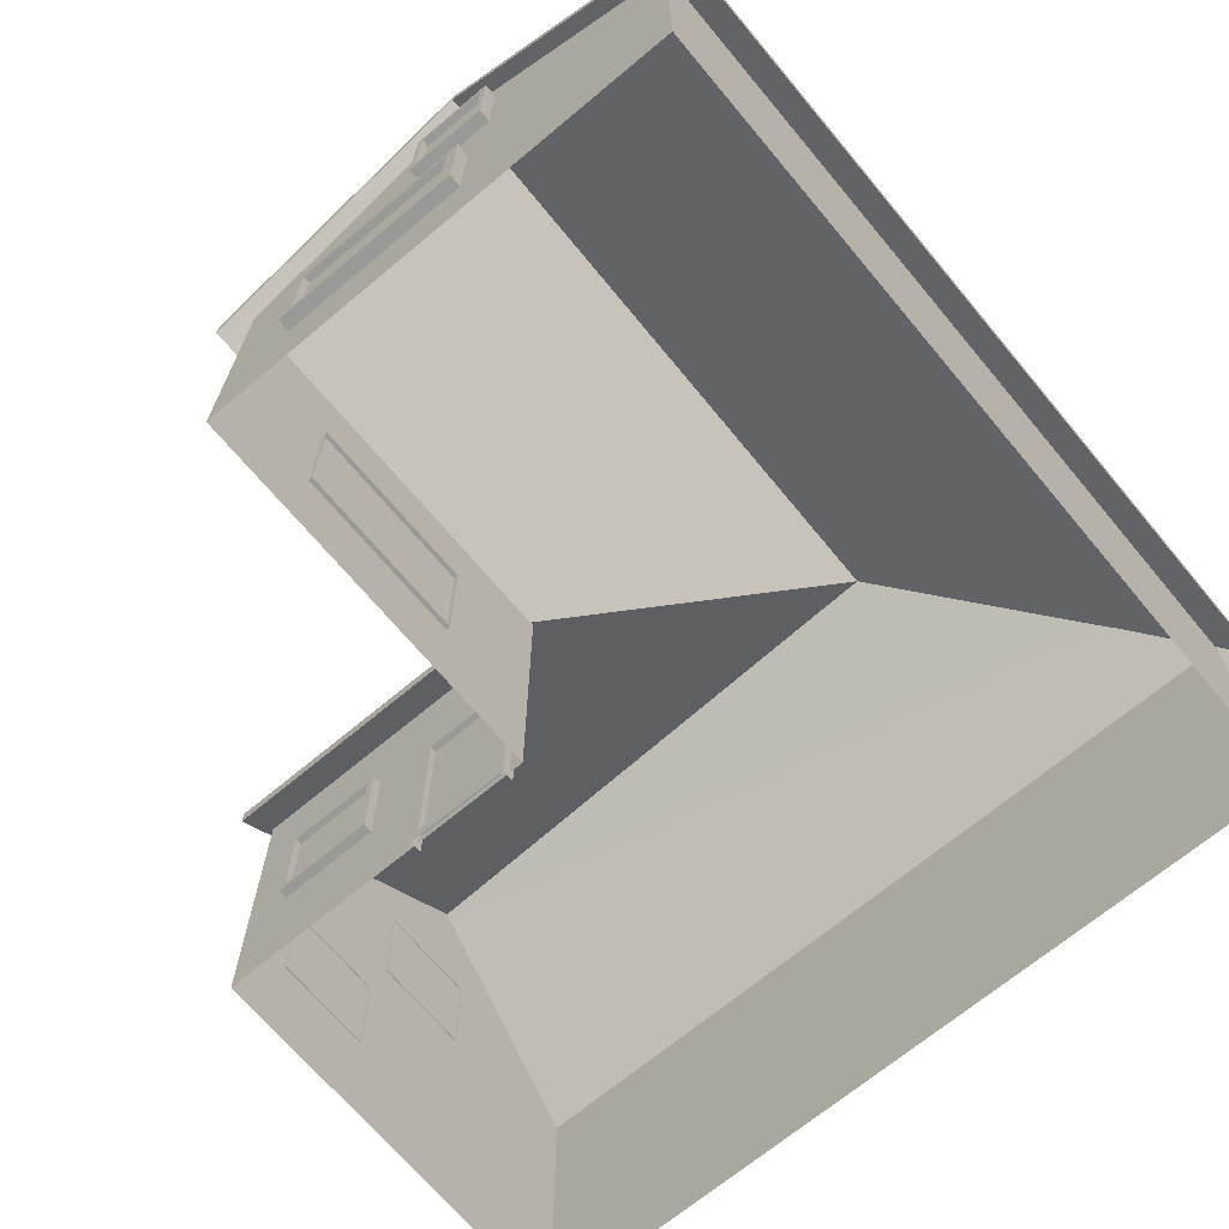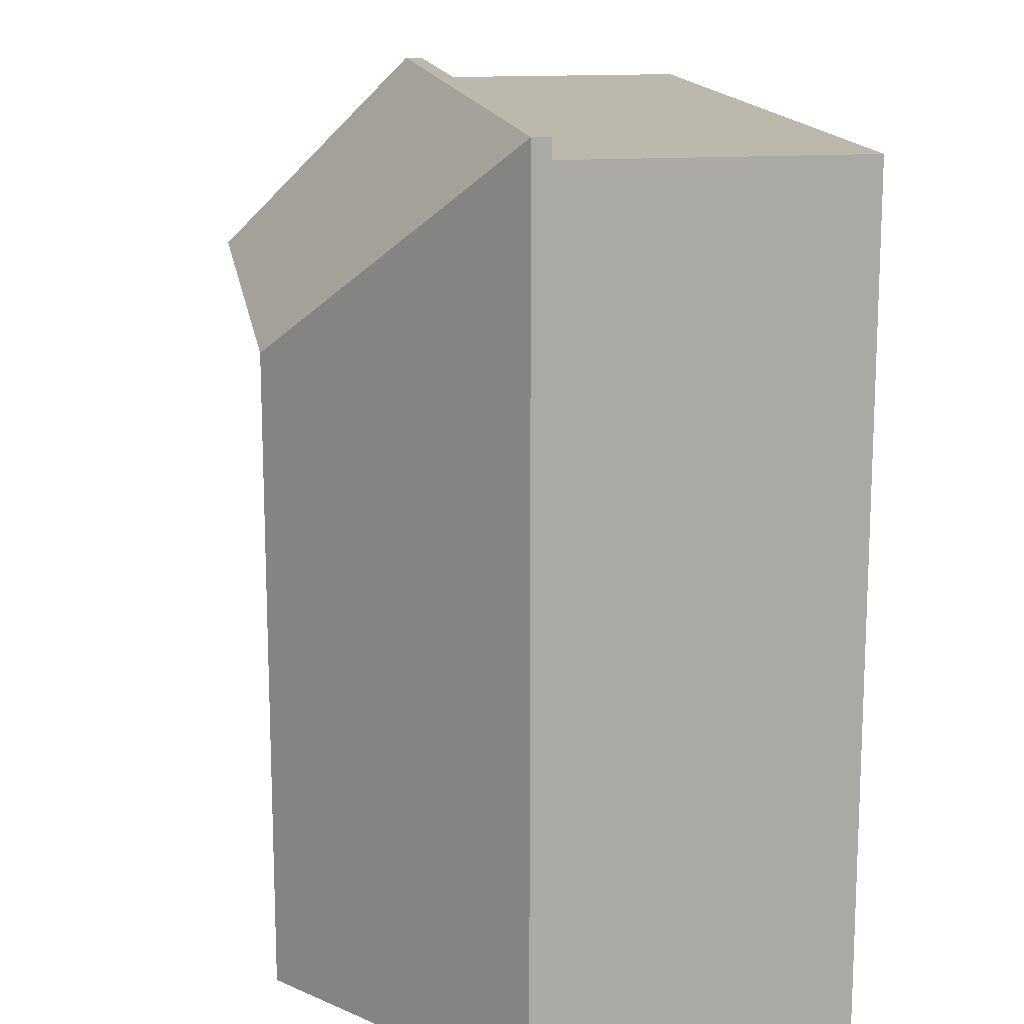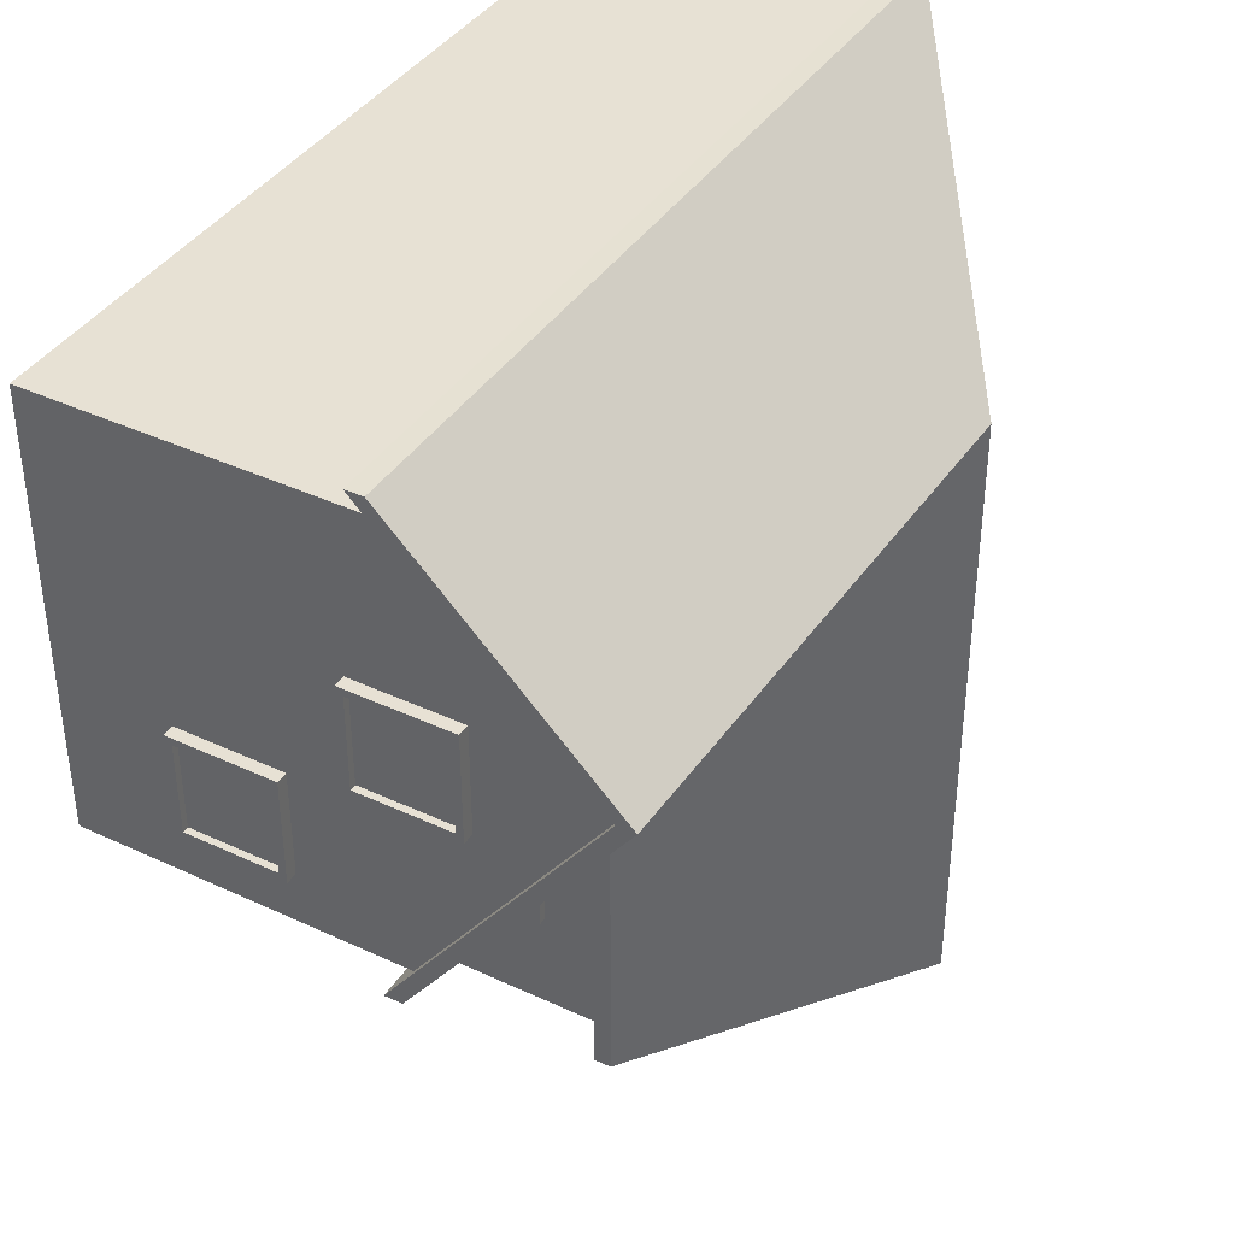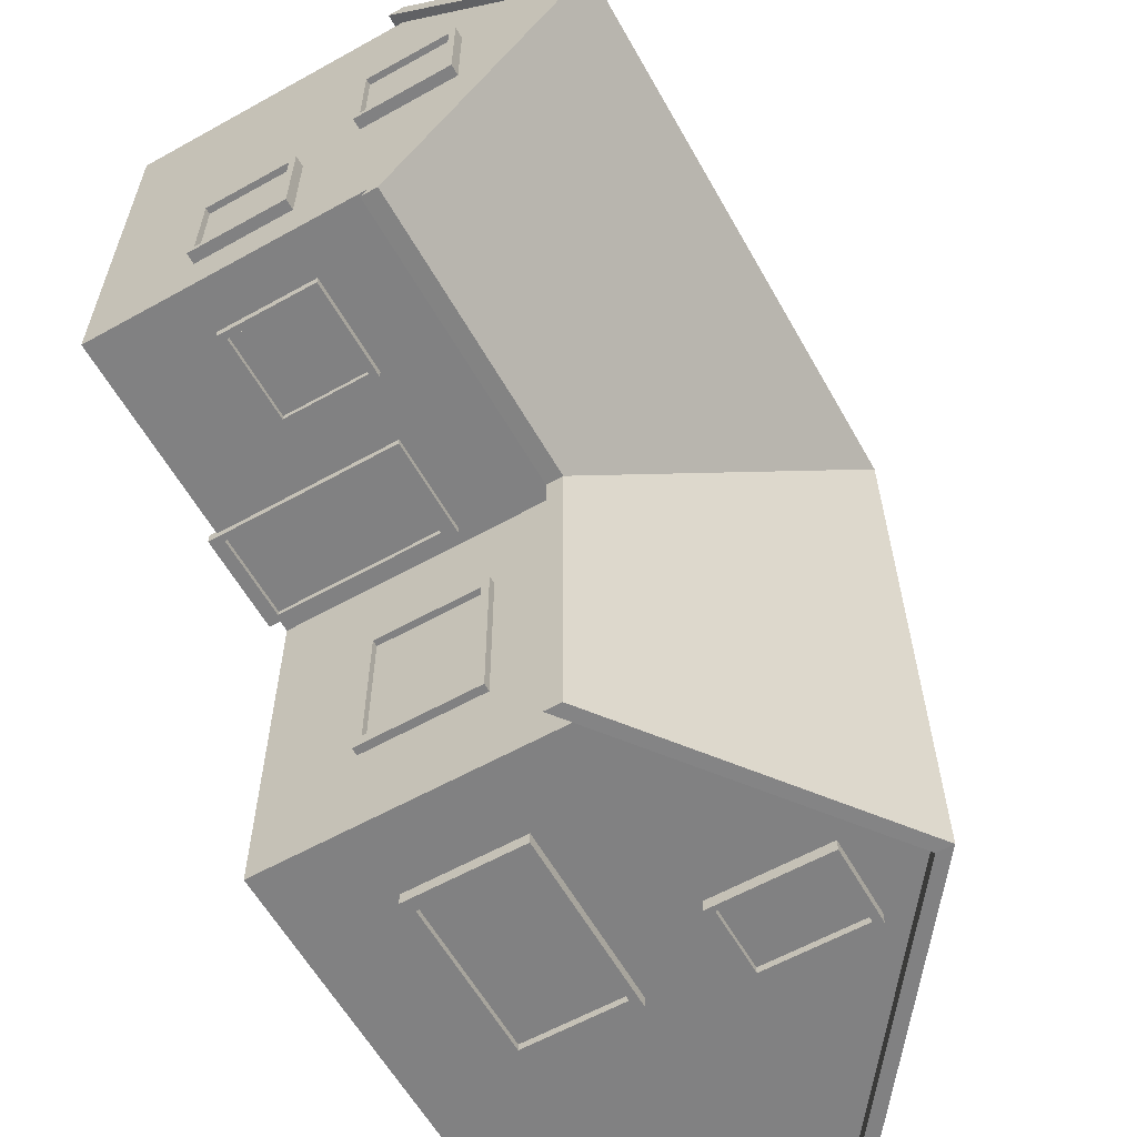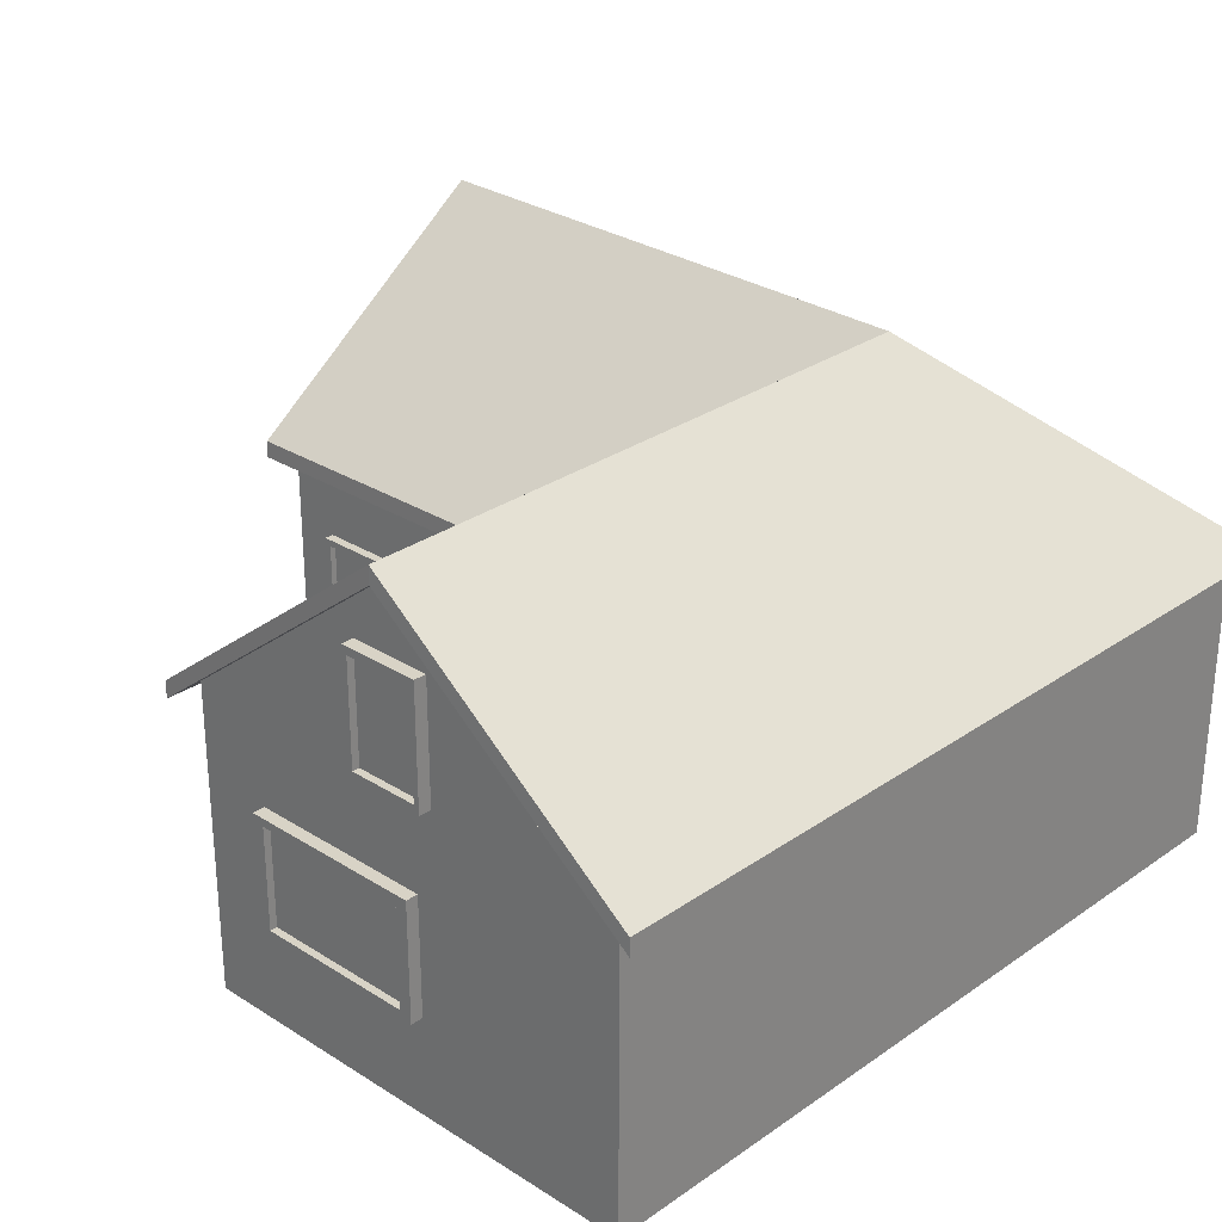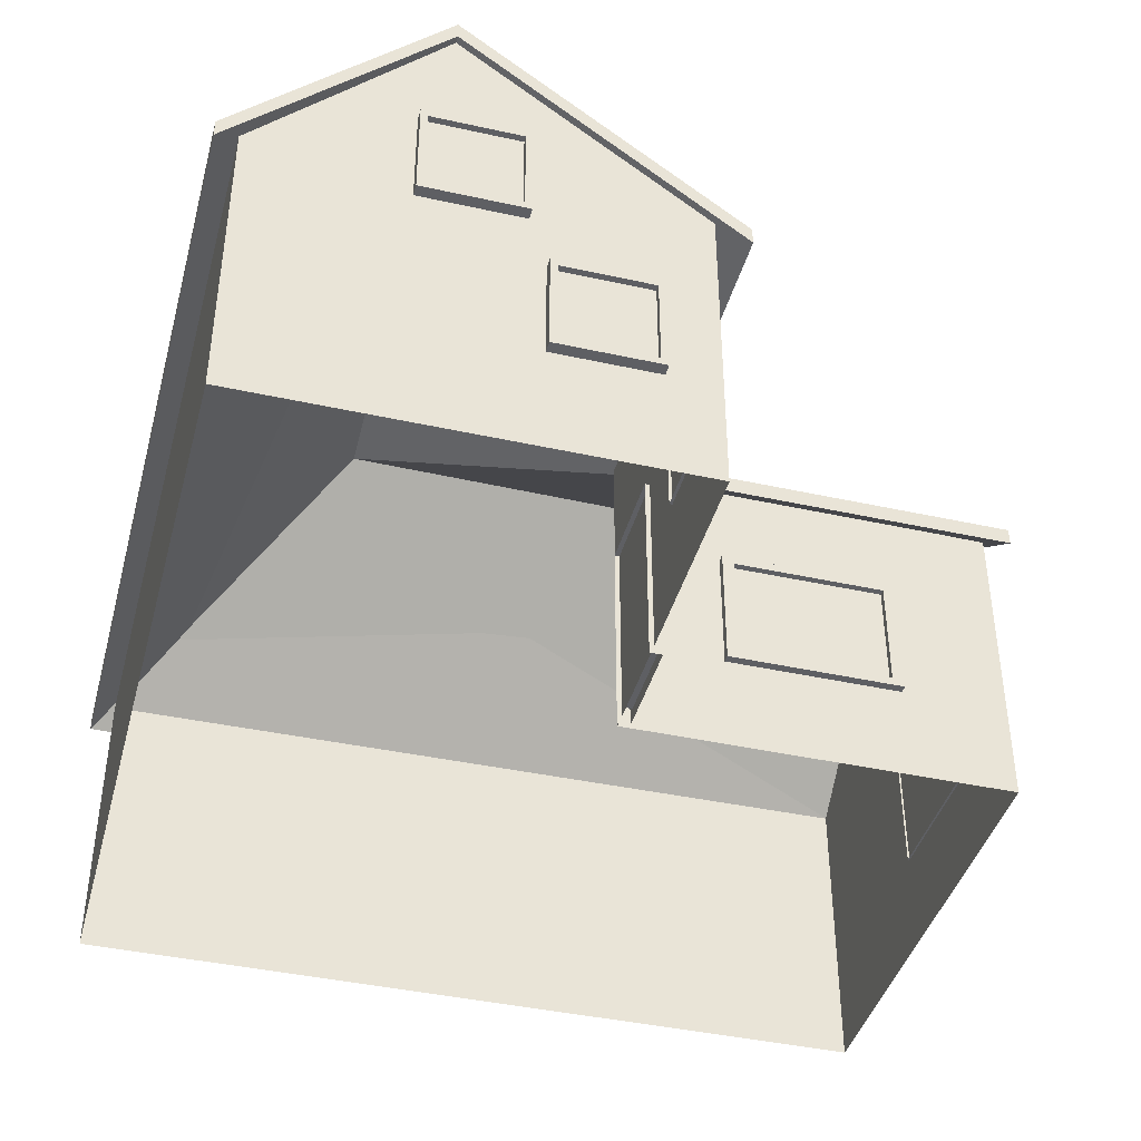
<metadata>
{"format":"obj","ext":"obj","renderer":"f3d","projection":"perspective","resolution":1024,"background":"white","views":[{"elev":-68.8,"azim":-140.1,"up":"+Y"},{"elev":14.7,"azim":-99.2,"up":"+Z"},{"elev":39.6,"azim":120.1,"up":"+Z"},{"elev":-60.5,"azim":119.6,"up":"+Z"},{"elev":28.0,"azim":-136.3,"up":"+Y"},{"elev":-41.4,"azim":75.0,"up":"+Y"}]}
</metadata>
<code>
o House
v 6 4.434 6
v 6 0 6
v -6 4.52 -6
v -6 0 -6
v -6 4.45 6
v 1.103 4.681 -0.2786
v -6 0 6
v 1.103 0 -0.2786
v 6 4.677 -0.2786
v 6 0 -0.2786
v 1.103 4.649 -6
v 1.103 0 -6
v 6.109 4.237 6.317
v -6.368 4.237 -6.226
v -6.368 4.237 6.317
v 1.523 4.294 -0.7536
v 6.109 4.294 -0.7536
v 1.523 4.294 -6.226
v 6.109 7.285 3.284
v -2.408 7.285 -6.226
v -2.314 7.285 3.016
v 6 7.421 3.153
v -2.322 7.421 -6
v -2.366 7.421 3.059
v 1.523 4.551 -0.7498
v 1.523 4.551 -6.223
v -2.408 7.542 -6.223
v -6.368 4.493 -6.223
v -6.368 4.493 6.321
v 6.109 4.493 6.321
v 6.109 7.542 3.288
v 6.109 4.551 -0.7498
v -2.314 7.542 3.02
v 5.985 5.507 3.739
v 5.985 3.993 3.739
v 5.985 5.507 2.225
v 5.985 3.993 2.225
v 6.168 5.507 2.225
v 6.168 5.507 3.739
v 6.168 3.993 3.739
v 6.168 3.993 2.225
v 6.168 5.405 2.327
v 6.168 5.405 3.637
v 6.168 4.096 3.637
v 6.168 4.096 2.327
v 6.074 5.405 2.327
v 6.074 5.405 3.637
v 6.074 4.096 3.637
v 6.074 4.096 2.327
v 5.985 3.129 1.991
v 5.985 1.615 1.991
v 5.985 3.129 0.4768
v 5.985 1.615 0.4768
v 6.168 3.129 0.4768
v 6.168 3.129 1.991
v 6.168 1.615 1.991
v 6.168 1.615 0.4768
v 6.168 3.027 0.5791
v 6.168 3.027 1.888
v 6.168 1.717 1.888
v 6.168 1.717 0.5791
v 6.074 3.027 0.5791
v 6.074 3.027 1.888
v 6.074 1.717 1.888
v 6.074 1.717 0.5791
v 2.832 2.833 -0.209
v 2.832 -0.1266 -0.209
v 1.318 2.833 -0.209
v 1.318 -0.1266 -0.209
v 1.318 2.833 -0.392
v 2.832 2.833 -0.392
v 2.832 -0.1266 -0.392
v 1.318 -0.1266 -0.392
v 1.421 2.633 -0.392
v 2.73 2.633 -0.392
v 2.73 0.07339 -0.392
v 1.421 0.07339 -0.392
v 1.421 2.633 -0.2981
v 2.73 2.633 -0.2981
v 2.73 0.07339 -0.2981
v 1.421 0.07339 -0.2981
v 5.295 3.129 -0.2363
v 5.295 1.615 -0.2363
v 3.781 3.129 -0.2363
v 3.781 1.615 -0.2363
v 3.781 3.129 -0.4194
v 5.295 3.129 -0.4194
v 5.295 1.615 -0.4194
v 3.781 1.615 -0.4194
v 3.884 3.027 -0.4194
v 5.193 3.027 -0.4194
v 5.193 1.717 -0.4194
v 3.884 1.717 -0.4194
v 3.884 3.027 -0.3254
v 5.193 3.027 -0.3254
v 5.193 1.717 -0.3254
v 3.884 1.717 -0.3254
v 1.041 3.302 -1.832
v 1.041 1.442 -1.832
v 1.041 3.302 -4.428
v 1.041 1.442 -4.428
v 1.224 3.302 -4.428
v 1.224 3.302 -1.832
v 1.224 1.442 -1.832
v 1.224 1.442 -4.428
v 1.224 3.177 -4.252
v 1.224 3.177 -2.007
v 1.224 1.568 -2.007
v 1.224 1.568 -4.252
v 1.13 3.177 -4.252
v 1.13 3.177 -2.007
v 1.13 1.568 -2.007
v 1.13 1.568 -4.252
v 0.01789 3.261 -5.972
v 0.01789 1.483 -5.972
v -2.757 3.261 -5.972
v -2.757 1.483 -5.972
v -2.757 3.261 -6.187
v 0.01789 3.261 -6.187
v 0.01789 1.483 -6.187
v -2.757 1.483 -6.187
v -2.569 3.141 -6.187
v -0.1696 3.141 -6.187
v -0.1696 1.603 -6.187
v -2.569 1.603 -6.187
v -2.569 3.141 -6.077
v -0.1696 3.141 -6.077
v -0.1696 1.603 -6.077
v -2.569 1.603 -6.077
v -1.832 6.321 -5.972
v -1.832 4.544 -5.972
v -3.043 6.321 -5.972
v -3.043 4.544 -5.972
v -3.043 6.321 -6.187
v -1.832 6.321 -6.187
v -1.832 4.544 -6.187
v -3.043 4.544 -6.187
v -2.961 6.201 -6.187
v -1.914 6.201 -6.187
v -1.914 4.664 -6.187
v -2.961 4.664 -6.187
v -2.961 6.201 -6.077
v -1.914 6.201 -6.077
v -1.914 4.664 -6.077
v -2.961 4.664 -6.077
f 11 23 24 6
f 2 1 5 7
f 7 5 3 4
f 1 2 10 9 22
f 4 3 23 11 12
f 8 6 9 10
f 6 8 12 11
f 18 16 21 20
f 19 13 15 21
f 15 14 20 21
f 16 17 19 21
f 22 24 5 1
f 6 24 22 9
f 5 24 23 3
f 26 27 33 25
f 31 33 29 30
f 29 33 27 28
f 25 33 31 32
f 13 19 31 30
f 19 17 32 31
f 14 15 29 28
f 16 18 26 25
f 20 14 28 27
f 17 16 25 32
f 15 13 30 29
f 18 20 27 26
f 40 41 45 44
f 34 35 40 39
f 35 37 41 40
f 36 34 39 38
f 37 36 38 41
f 42 43 47 46
f 38 39 43 42
f 41 38 42 45
f 39 40 44 43
f 47 48 49 46
f 45 42 46 49
f 43 44 48 47
f 44 45 49 48
f 56 57 61 60
f 50 51 56 55
f 51 53 57 56
f 52 50 55 54
f 53 52 54 57
f 58 59 63 62
f 54 55 59 58
f 57 54 58 61
f 55 56 60 59
f 63 64 65 62
f 61 58 62 65
f 59 60 64 63
f 60 61 65 64
f 72 73 77 76
f 66 67 72 71
f 68 66 71 70
f 69 68 70 73
f 74 75 79 78
f 70 71 75 74
f 73 70 74 77
f 71 72 76 75
f 79 80 81 78
f 77 74 78 81
f 75 76 80 79
f 76 77 81 80
f 88 89 93 92
f 82 83 88 87
f 83 85 89 88
f 84 82 87 86
f 85 84 86 89
f 90 91 95 94
f 86 87 91 90
f 89 86 90 93
f 87 88 92 91
f 95 96 97 94
f 93 90 94 97
f 91 92 96 95
f 92 93 97 96
f 104 105 109 108
f 98 99 104 103
f 99 101 105 104
f 100 98 103 102
f 101 100 102 105
f 106 107 111 110
f 102 103 107 106
f 105 102 106 109
f 103 104 108 107
f 111 112 113 110
f 109 106 110 113
f 107 108 112 111
f 108 109 113 112
f 120 121 125 124
f 114 115 120 119
f 115 117 121 120
f 116 114 119 118
f 117 116 118 121
f 122 123 127 126
f 118 119 123 122
f 121 118 122 125
f 119 120 124 123
f 127 128 129 126
f 125 122 126 129
f 123 124 128 127
f 124 125 129 128
f 136 137 141 140
f 130 131 136 135
f 131 133 137 136
f 132 130 135 134
f 133 132 134 137
f 138 139 143 142
f 134 135 139 138
f 137 134 138 141
f 135 136 140 139
f 143 144 145 142
f 141 138 142 145
f 139 140 144 143
f 140 141 145 144

</code>
